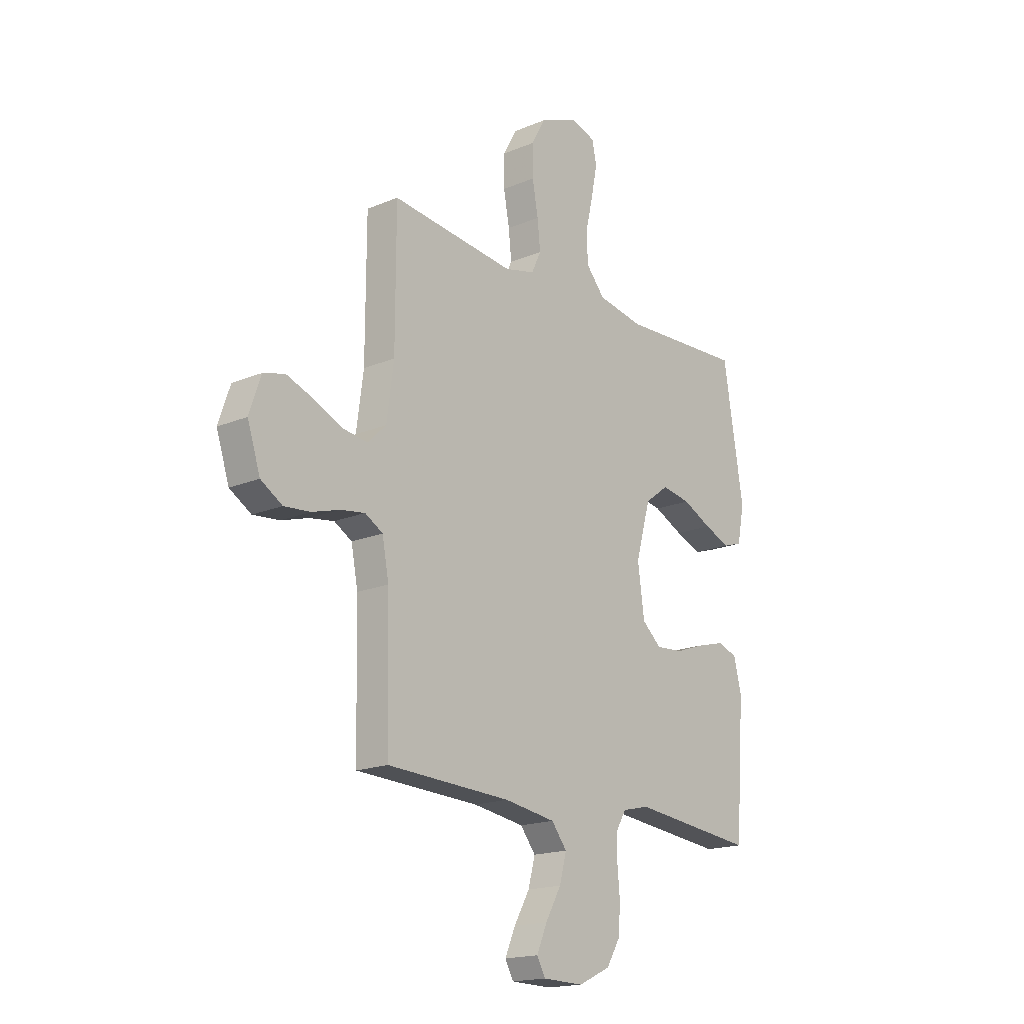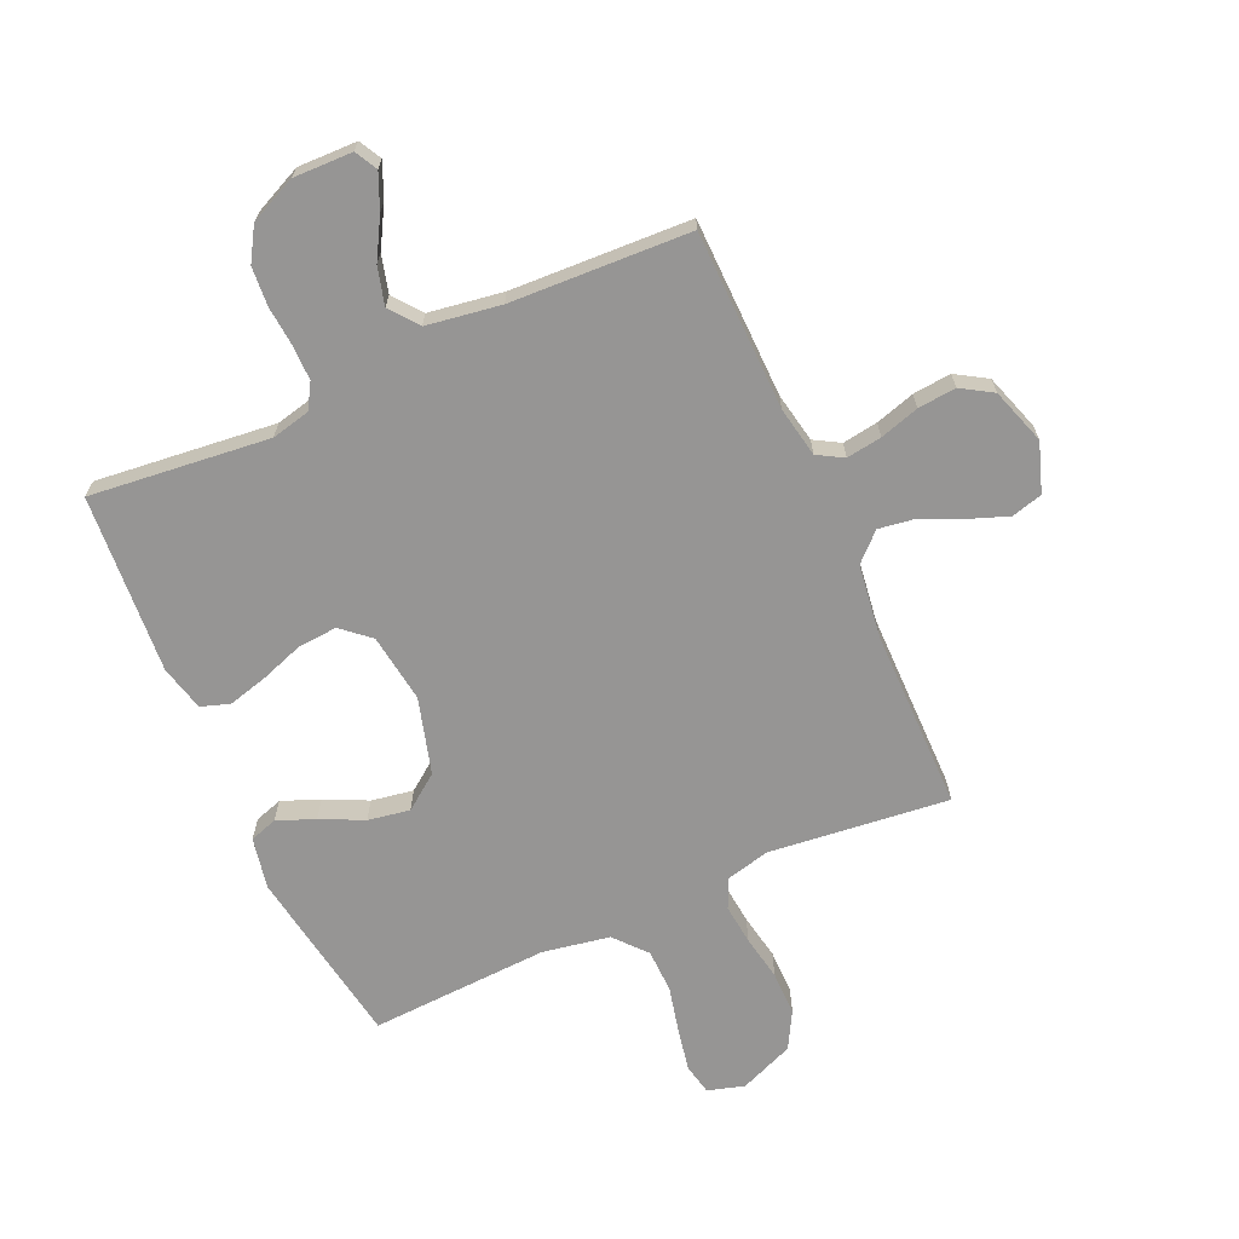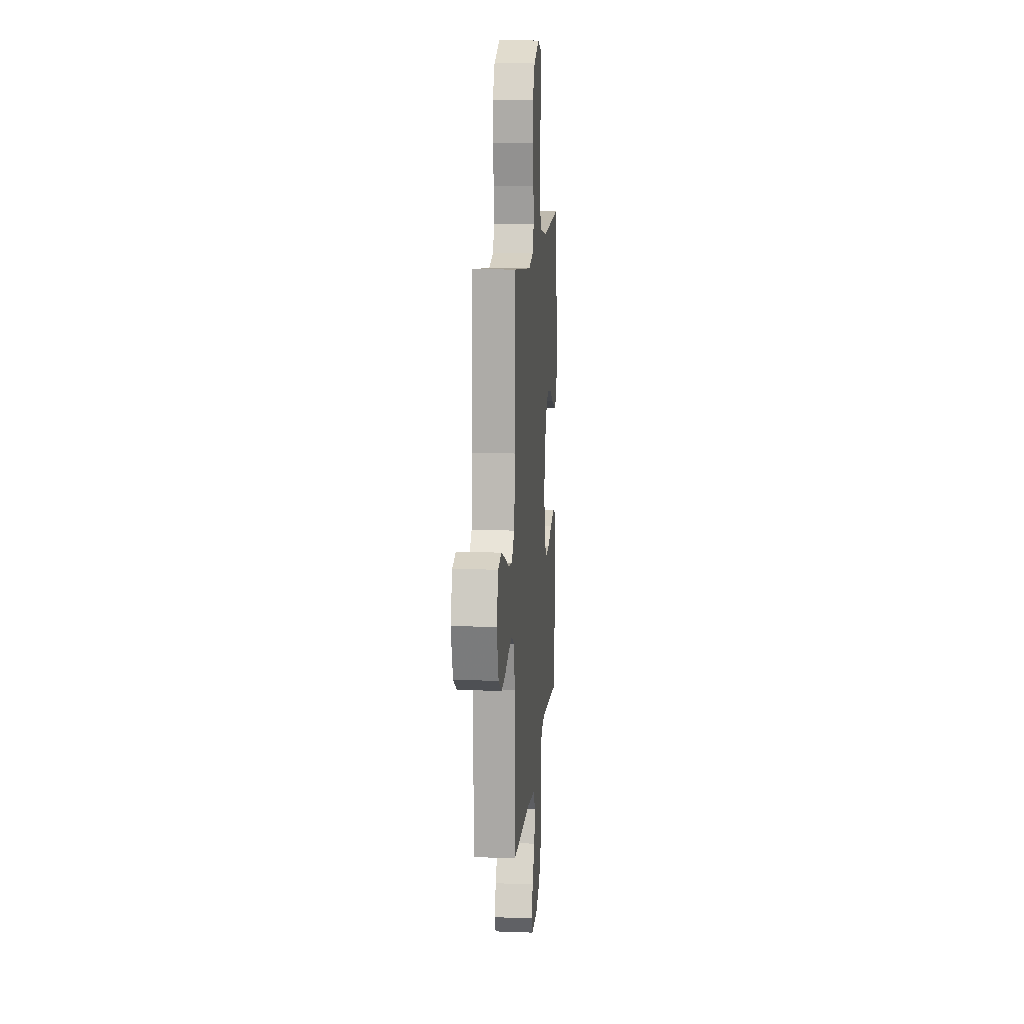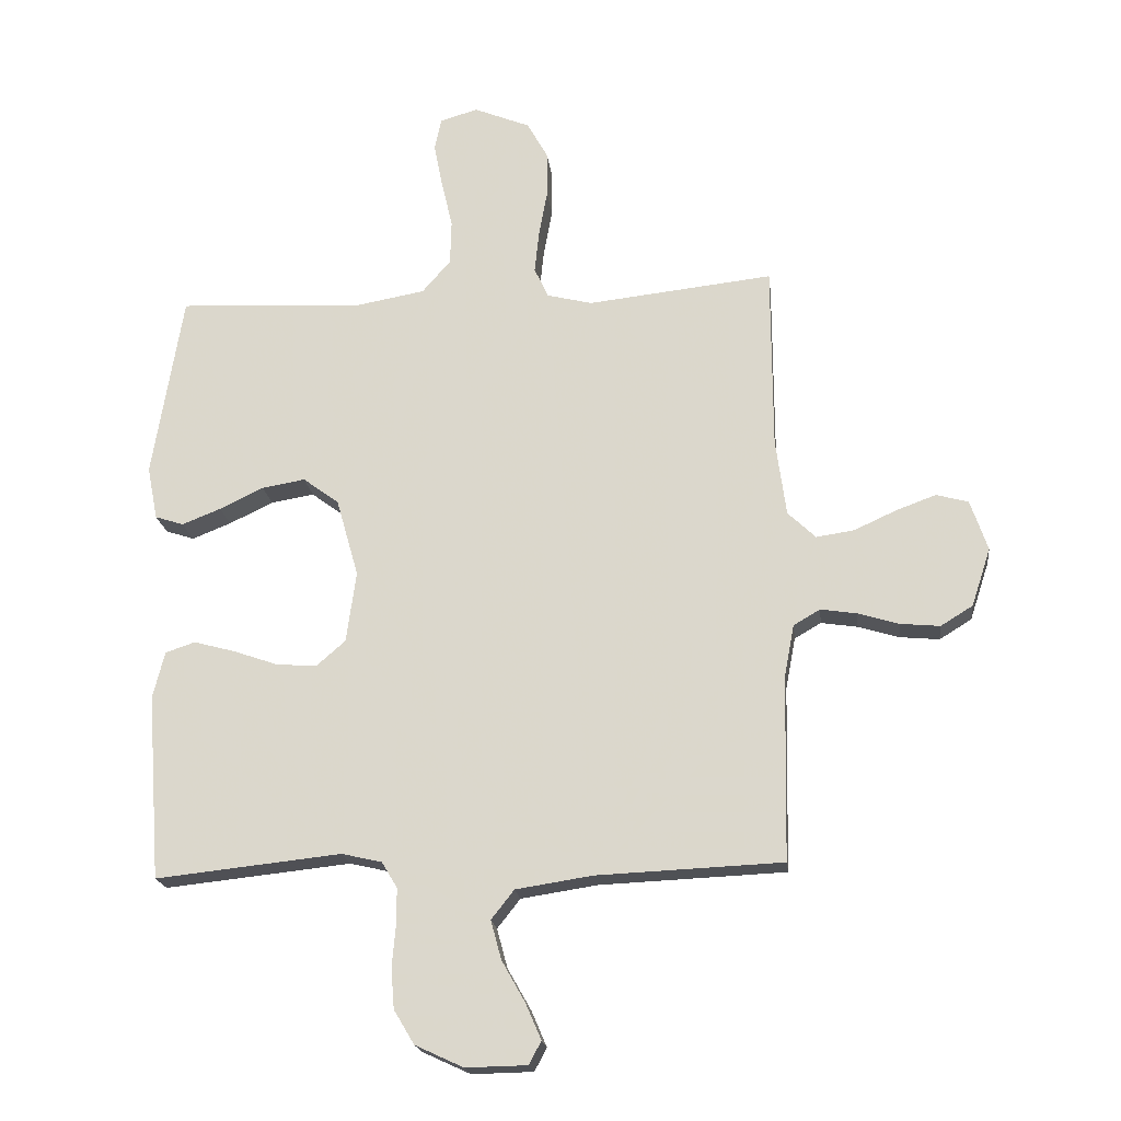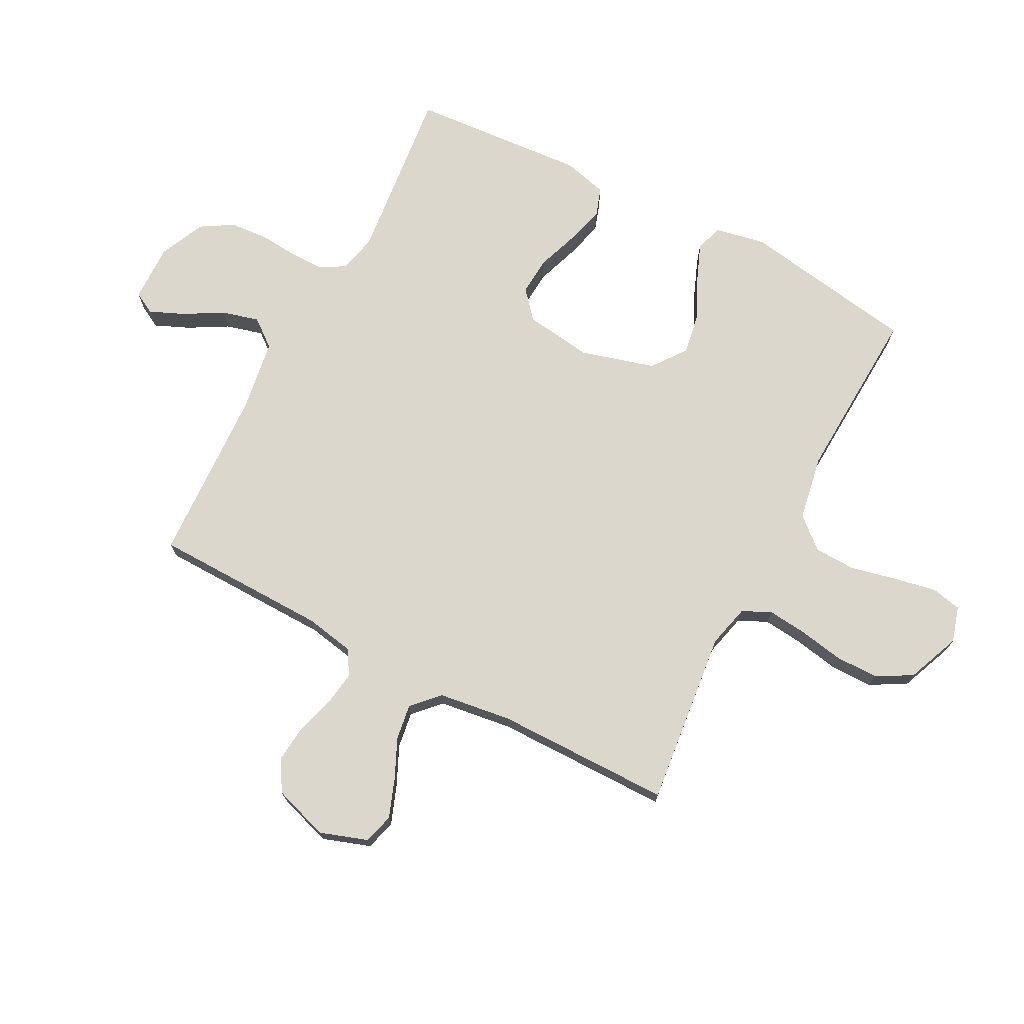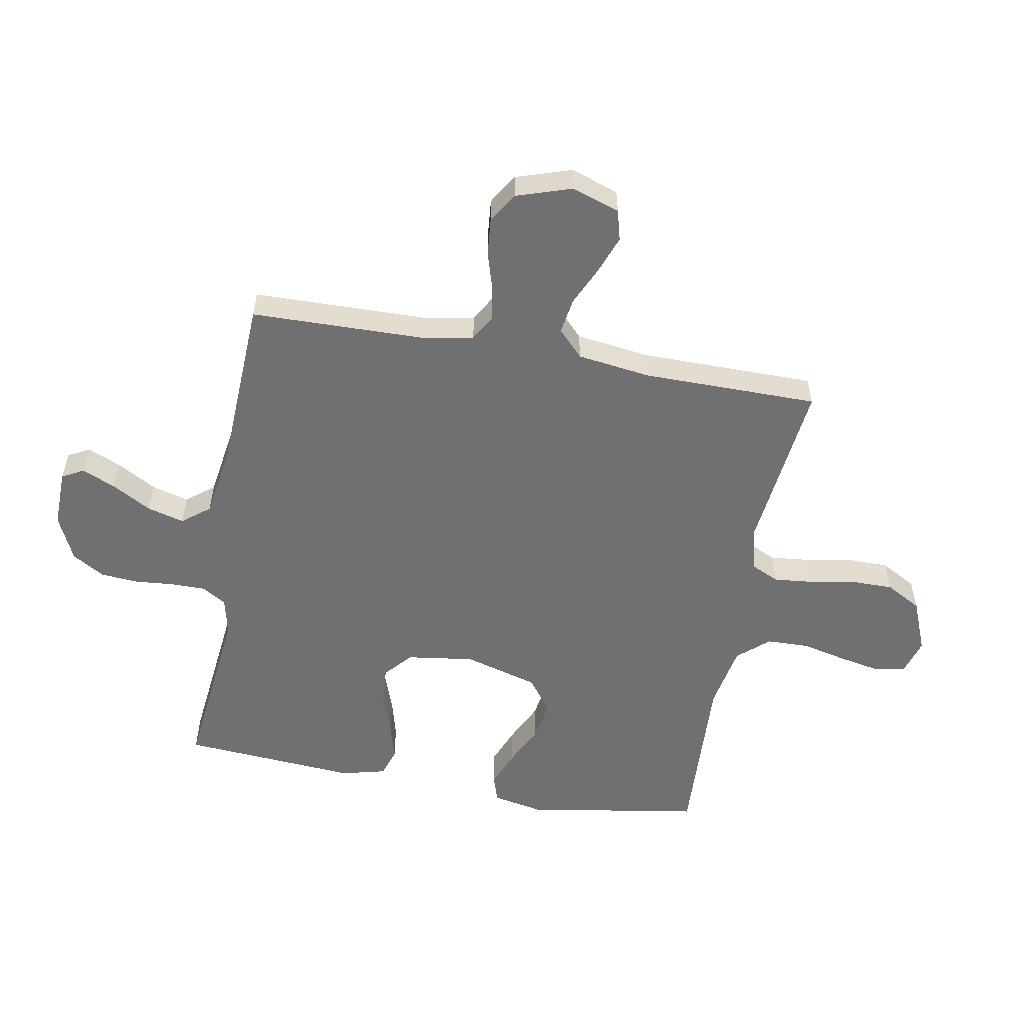
<metadata>
{"format":"obj","ext":"obj","renderer":"f3d","projection":"perspective","resolution":1024,"background":"white","views":[{"elev":-17.7,"azim":-50.5,"up":"+Z"},{"elev":-67.6,"azim":-155.9,"up":"+Y"},{"elev":12.7,"azim":-85.2,"up":"+Z"},{"elev":-19.5,"azim":-173.3,"up":"+Z"},{"elev":72.8,"azim":-62.4,"up":"+Y"},{"elev":-55.0,"azim":-100.3,"up":"+Y"}]}
</metadata>
<code>
v -0.5 0.07 -0.5
v -0.506 0.07 -0.2
v -0.522 0.07 -0.116
v -0.565 0.07 -0.091
v -0.624 0.07 -0.1
v -0.69 0.07 -0.12
v -0.754 0.07 -0.126
v -0.806 0.07 -0.094
v -0.837 0.07 0
v -0.809 0.07 0.082
v -0.757 0.07 0.096
v -0.692 0.07 0.072
v -0.624 0.07 0.041
v -0.563 0.07 0.032
v -0.518 0.07 0.075
v -0.501 0.07 0.2
v -0.5 0.07 0.5
v -0.2 0.07 0.467
v -0.127 0.07 0.485
v -0.104 0.07 0.534
v -0.111 0.07 0.601
v -0.125 0.07 0.677
v -0.125 0.07 0.751
v -0.091 0.07 0.812
v 0 0.07 0.849
v 0.061 0.07 0.831
v 0.072 0.07 0.779
v 0.058 0.07 0.708
v 0.04 0.07 0.63
v 0.042 0.07 0.558
v 0.088 0.07 0.505
v 0.2 0.07 0.485
v 0.5 0.07 0.5
v 0.549 0.07 0.2
v 0.532 0.07 0.114
v 0.486 0.07 0.099
v 0.423 0.07 0.124
v 0.352 0.07 0.158
v 0.282 0.07 0.17
v 0.224 0.07 0.127
v 0.188 0.07 0
v 0.204 0.07 -0.115
v 0.251 0.07 -0.156
v 0.317 0.07 -0.151
v 0.388 0.07 -0.126
v 0.455 0.07 -0.108
v 0.503 0.07 -0.124
v 0.522 0.07 -0.2
v 0.5 0.07 -0.5
v 0.2 0.07 -0.468
v 0.135 0.07 -0.483
v 0.11 0.07 -0.525
v 0.11 0.07 -0.583
v 0.116 0.07 -0.65
v 0.111 0.07 -0.715
v 0.078 0.07 -0.77
v 0 0.07 -0.806
v -0.099 0.07 -0.804
v -0.119 0.07 -0.767
v -0.094 0.07 -0.709
v -0.056 0.07 -0.642
v -0.039 0.07 -0.579
v -0.076 0.07 -0.532
v -0.2 0.07 -0.513
v -0.5 0 -0.5
v -0.506 0 -0.2
v -0.522 0 -0.116
v -0.565 0 -0.091
v -0.624 0 -0.1
v -0.69 0 -0.12
v -0.754 0 -0.126
v -0.806 0 -0.094
v -0.837 0 0
v -0.809 0 0.082
v -0.757 0 0.096
v -0.692 0 0.072
v -0.624 0 0.041
v -0.563 0 0.032
v -0.518 0 0.075
v -0.501 0 0.2
v -0.5 0 0.5
v -0.2 0 0.467
v -0.127 0 0.485
v -0.104 0 0.534
v -0.111 0 0.601
v -0.125 0 0.677
v -0.125 0 0.751
v -0.091 0 0.812
v 0 0 0.849
v 0.061 0 0.831
v 0.072 0 0.779
v 0.058 0 0.708
v 0.04 0 0.63
v 0.042 0 0.558
v 0.088 0 0.505
v 0.2 0 0.485
v 0.5 0 0.5
v 0.549 0 0.2
v 0.532 0 0.114
v 0.486 0 0.099
v 0.423 0 0.124
v 0.352 0 0.158
v 0.282 0 0.17
v 0.224 0 0.127
v 0.188 0 0
v 0.204 0 -0.115
v 0.251 0 -0.156
v 0.317 0 -0.151
v 0.388 0 -0.126
v 0.455 0 -0.108
v 0.503 0 -0.124
v 0.522 0 -0.2
v 0.5 0 -0.5
v 0.2 0 -0.468
v 0.135 0 -0.483
v 0.11 0 -0.525
v 0.11 0 -0.583
v 0.116 0 -0.65
v 0.111 0 -0.715
v 0.078 0 -0.77
v 0 0 -0.806
v -0.099 0 -0.804
v -0.119 0 -0.767
v -0.094 0 -0.709
v -0.056 0 -0.642
v -0.039 0 -0.579
v -0.076 0 -0.532
v -0.2 0 -0.513
f 59 60 61
f 58 59 61
f 57 58 61
f 56 57 61
f 55 56 61
f 54 55 61
f 53 54 61
f 52 53 61 62
f 51 52 62 63
f 48 49 50
f 47 48 50
f 46 47 50
f 45 46 50
f 44 45 50
f 43 44 50 51
f 51 63 64
f 43 51 64
f 42 43 64
f 36 37 38
f 35 36 38
f 34 35 38
f 33 34 38
f 32 33 38
f 31 32 38 39
f 30 31 39 40
f 27 28 29
f 26 27 29
f 25 26 29
f 24 25 29
f 23 24 29
f 22 23 29
f 21 22 29
f 20 21 29 30
f 30 40 41
f 20 30 41
f 19 20 41
f 16 17 18
f 41 42 64
f 19 41 64
f 18 19 64
f 16 18 64
f 15 16 64
f 11 12 13
f 10 11 13
f 9 10 13
f 8 9 13
f 7 8 13
f 6 7 13
f 5 6 13
f 64 1 2
f 64 2 3
f 14 15 64 3
f 4 5 13 14
f 3 4 14
f 125 124 123
f 125 123 122
f 125 122 121
f 125 121 120
f 125 120 119
f 125 119 118
f 125 118 117
f 126 125 117 116
f 127 126 116 115
f 114 113 112
f 114 112 111
f 114 111 110
f 114 110 109
f 114 109 108
f 115 114 108 107
f 128 127 115
f 128 115 107
f 128 107 106
f 102 101 100
f 102 100 99
f 102 99 98
f 102 98 97
f 102 97 96
f 103 102 96 95
f 104 103 95 94
f 93 92 91
f 93 91 90
f 93 90 89
f 93 89 88
f 93 88 87
f 93 87 86
f 93 86 85
f 94 93 85 84
f 105 104 94
f 105 94 84
f 105 84 83
f 82 81 80
f 128 106 105
f 128 105 83
f 128 83 82
f 128 82 80
f 128 80 79
f 77 76 75
f 77 75 74
f 77 74 73
f 77 73 72
f 77 72 71
f 77 71 70
f 77 70 69
f 66 65 128
f 67 66 128
f 67 128 79 78
f 78 77 69 68
f 78 68 67
f 1 65 66 2
f 2 66 67 3
f 3 67 68 4
f 4 68 69 5
f 5 69 70 6
f 6 70 71 7
f 7 71 72 8
f 8 72 73 9
f 9 73 74 10
f 10 74 75 11
f 11 75 76 12
f 12 76 77 13
f 13 77 78 14
f 14 78 79 15
f 15 79 80 16
f 16 80 81 17
f 17 81 82 18
f 18 82 83 19
f 19 83 84 20
f 20 84 85 21
f 21 85 86 22
f 22 86 87 23
f 23 87 88 24
f 24 88 89 25
f 25 89 90 26
f 26 90 91 27
f 27 91 92 28
f 28 92 93 29
f 29 93 94 30
f 30 94 95 31
f 31 95 96 32
f 32 96 97 33
f 33 97 98 34
f 34 98 99 35
f 35 99 100 36
f 36 100 101 37
f 37 101 102 38
f 38 102 103 39
f 39 103 104 40
f 40 104 105 41
f 41 105 106 42
f 42 106 107 43
f 43 107 108 44
f 44 108 109 45
f 45 109 110 46
f 46 110 111 47
f 47 111 112 48
f 48 112 113 49
f 49 113 114 50
f 50 114 115 51
f 51 115 116 52
f 52 116 117 53
f 53 117 118 54
f 54 118 119 55
f 55 119 120 56
f 56 120 121 57
f 57 121 122 58
f 58 122 123 59
f 59 123 124 60
f 60 124 125 61
f 61 125 126 62
f 62 126 127 63
f 63 127 128 64
f 64 128 65 1

</code>
